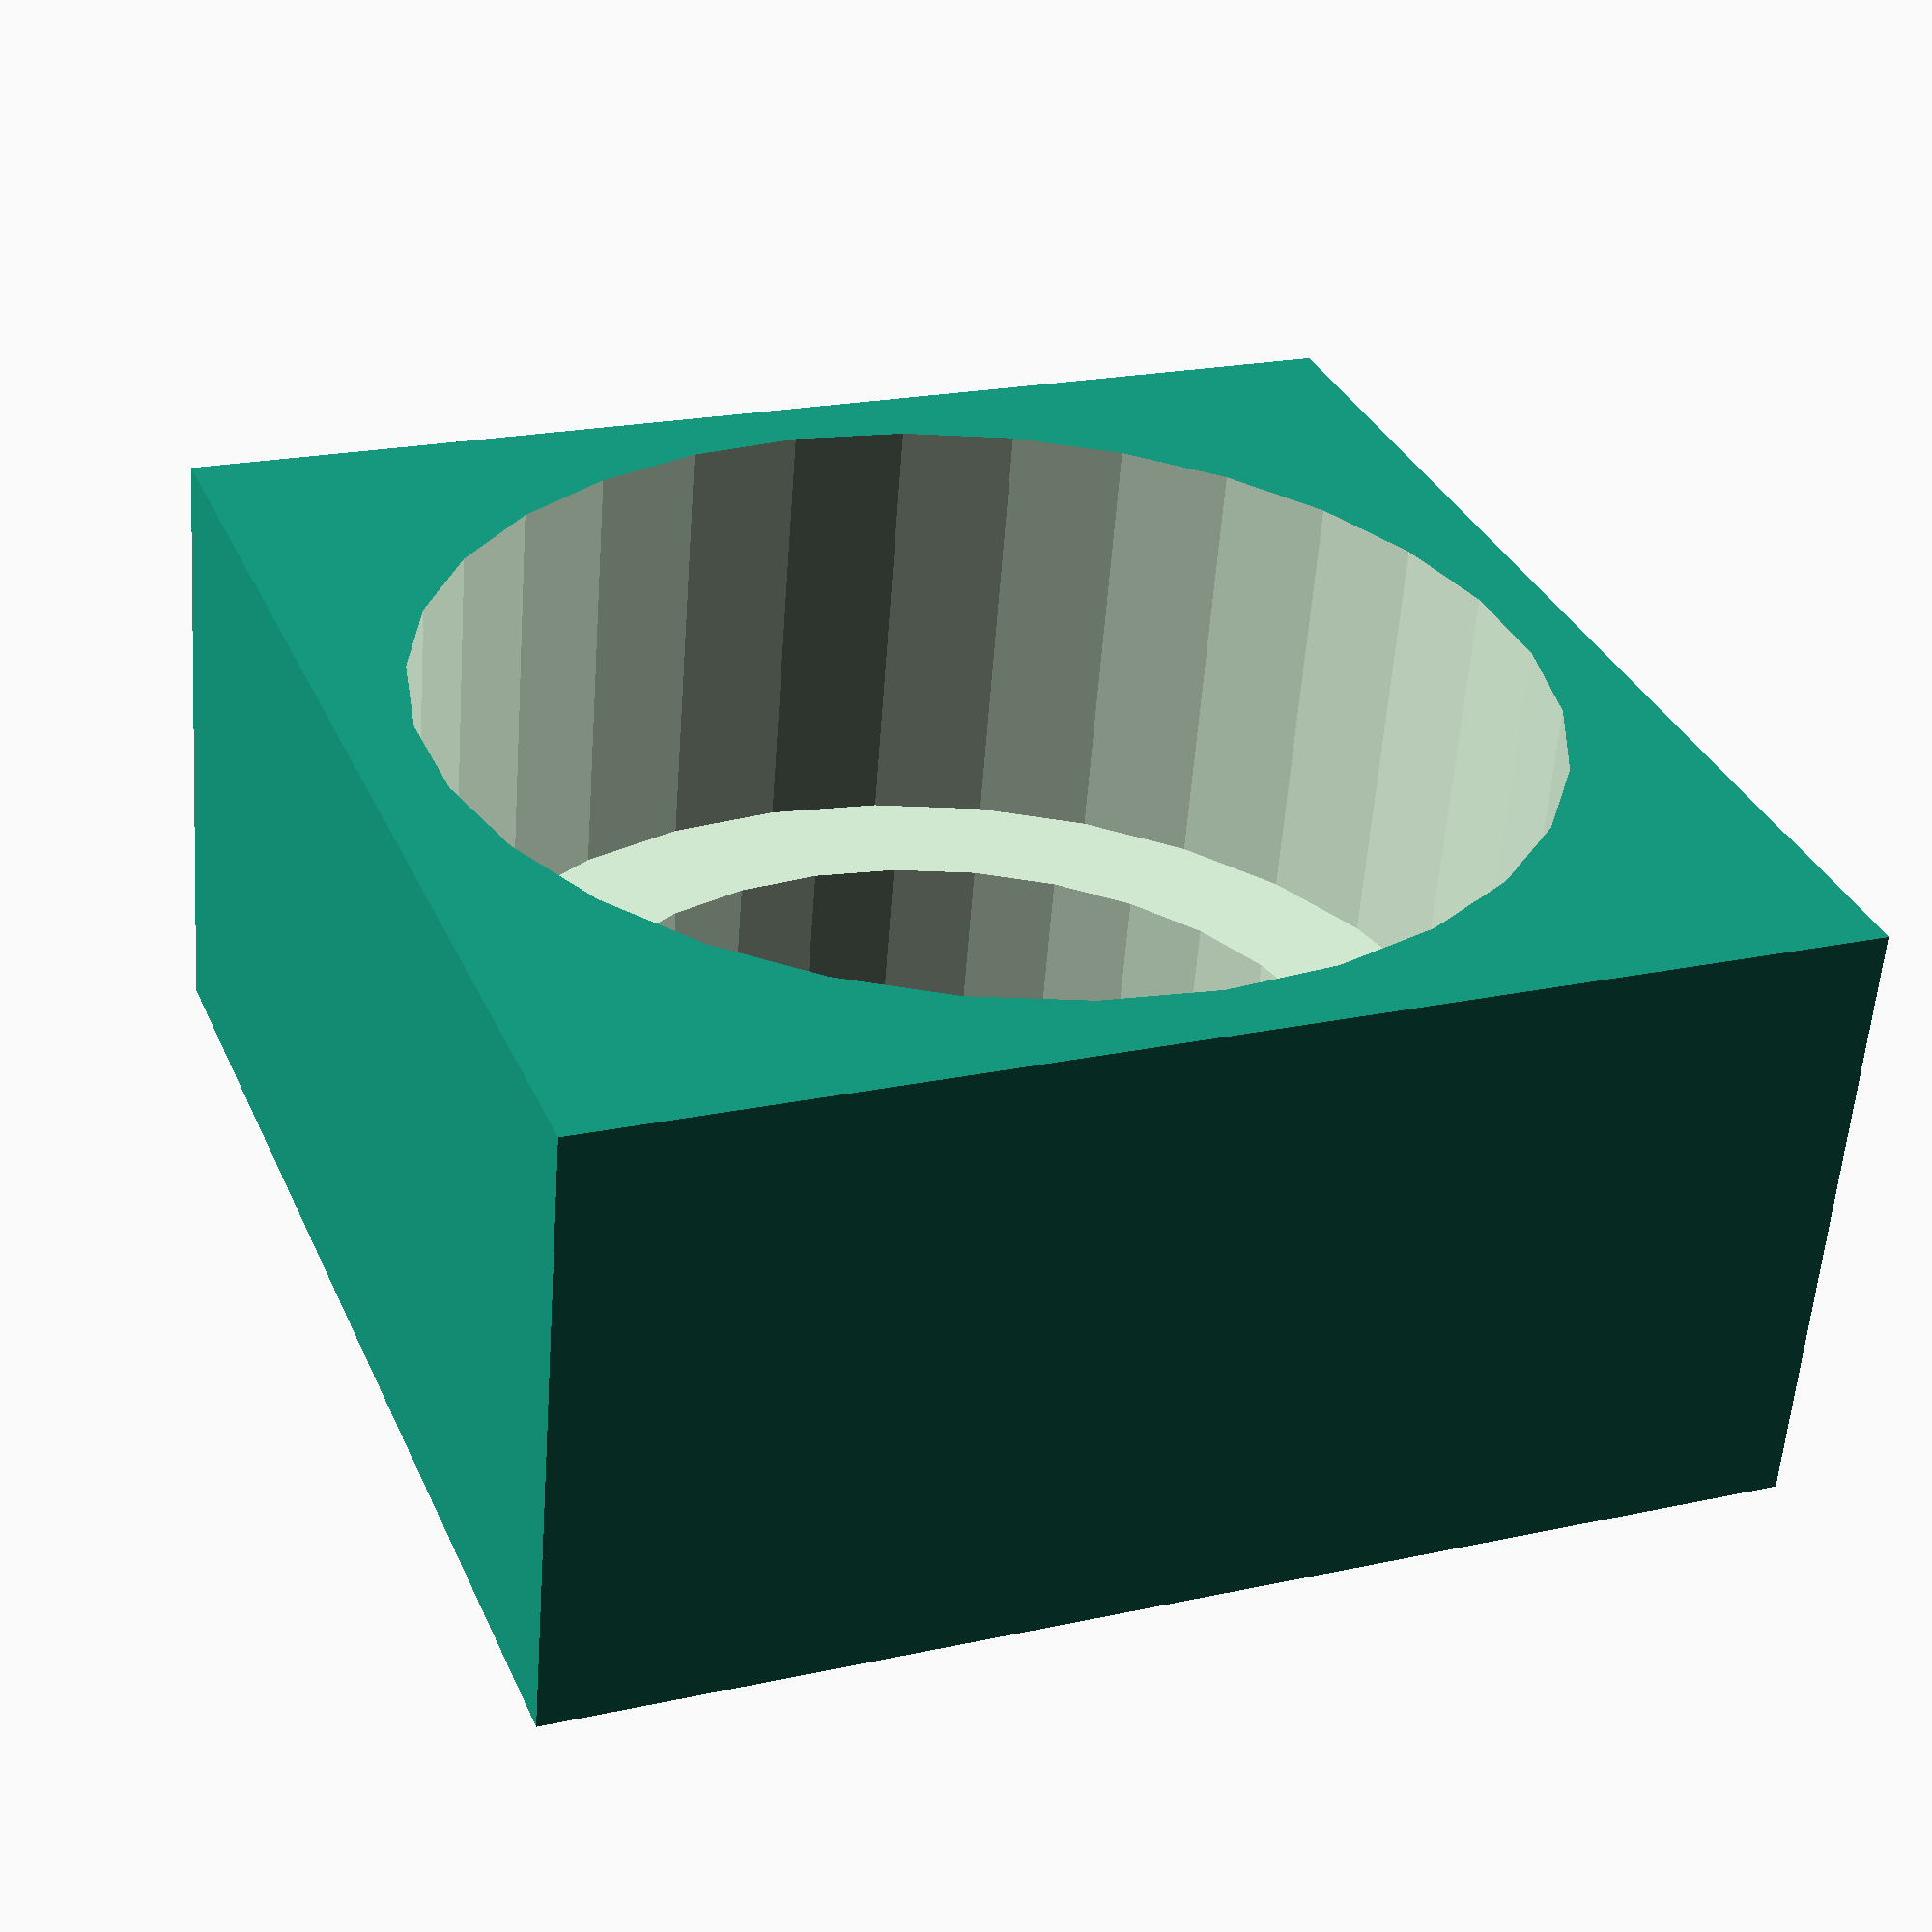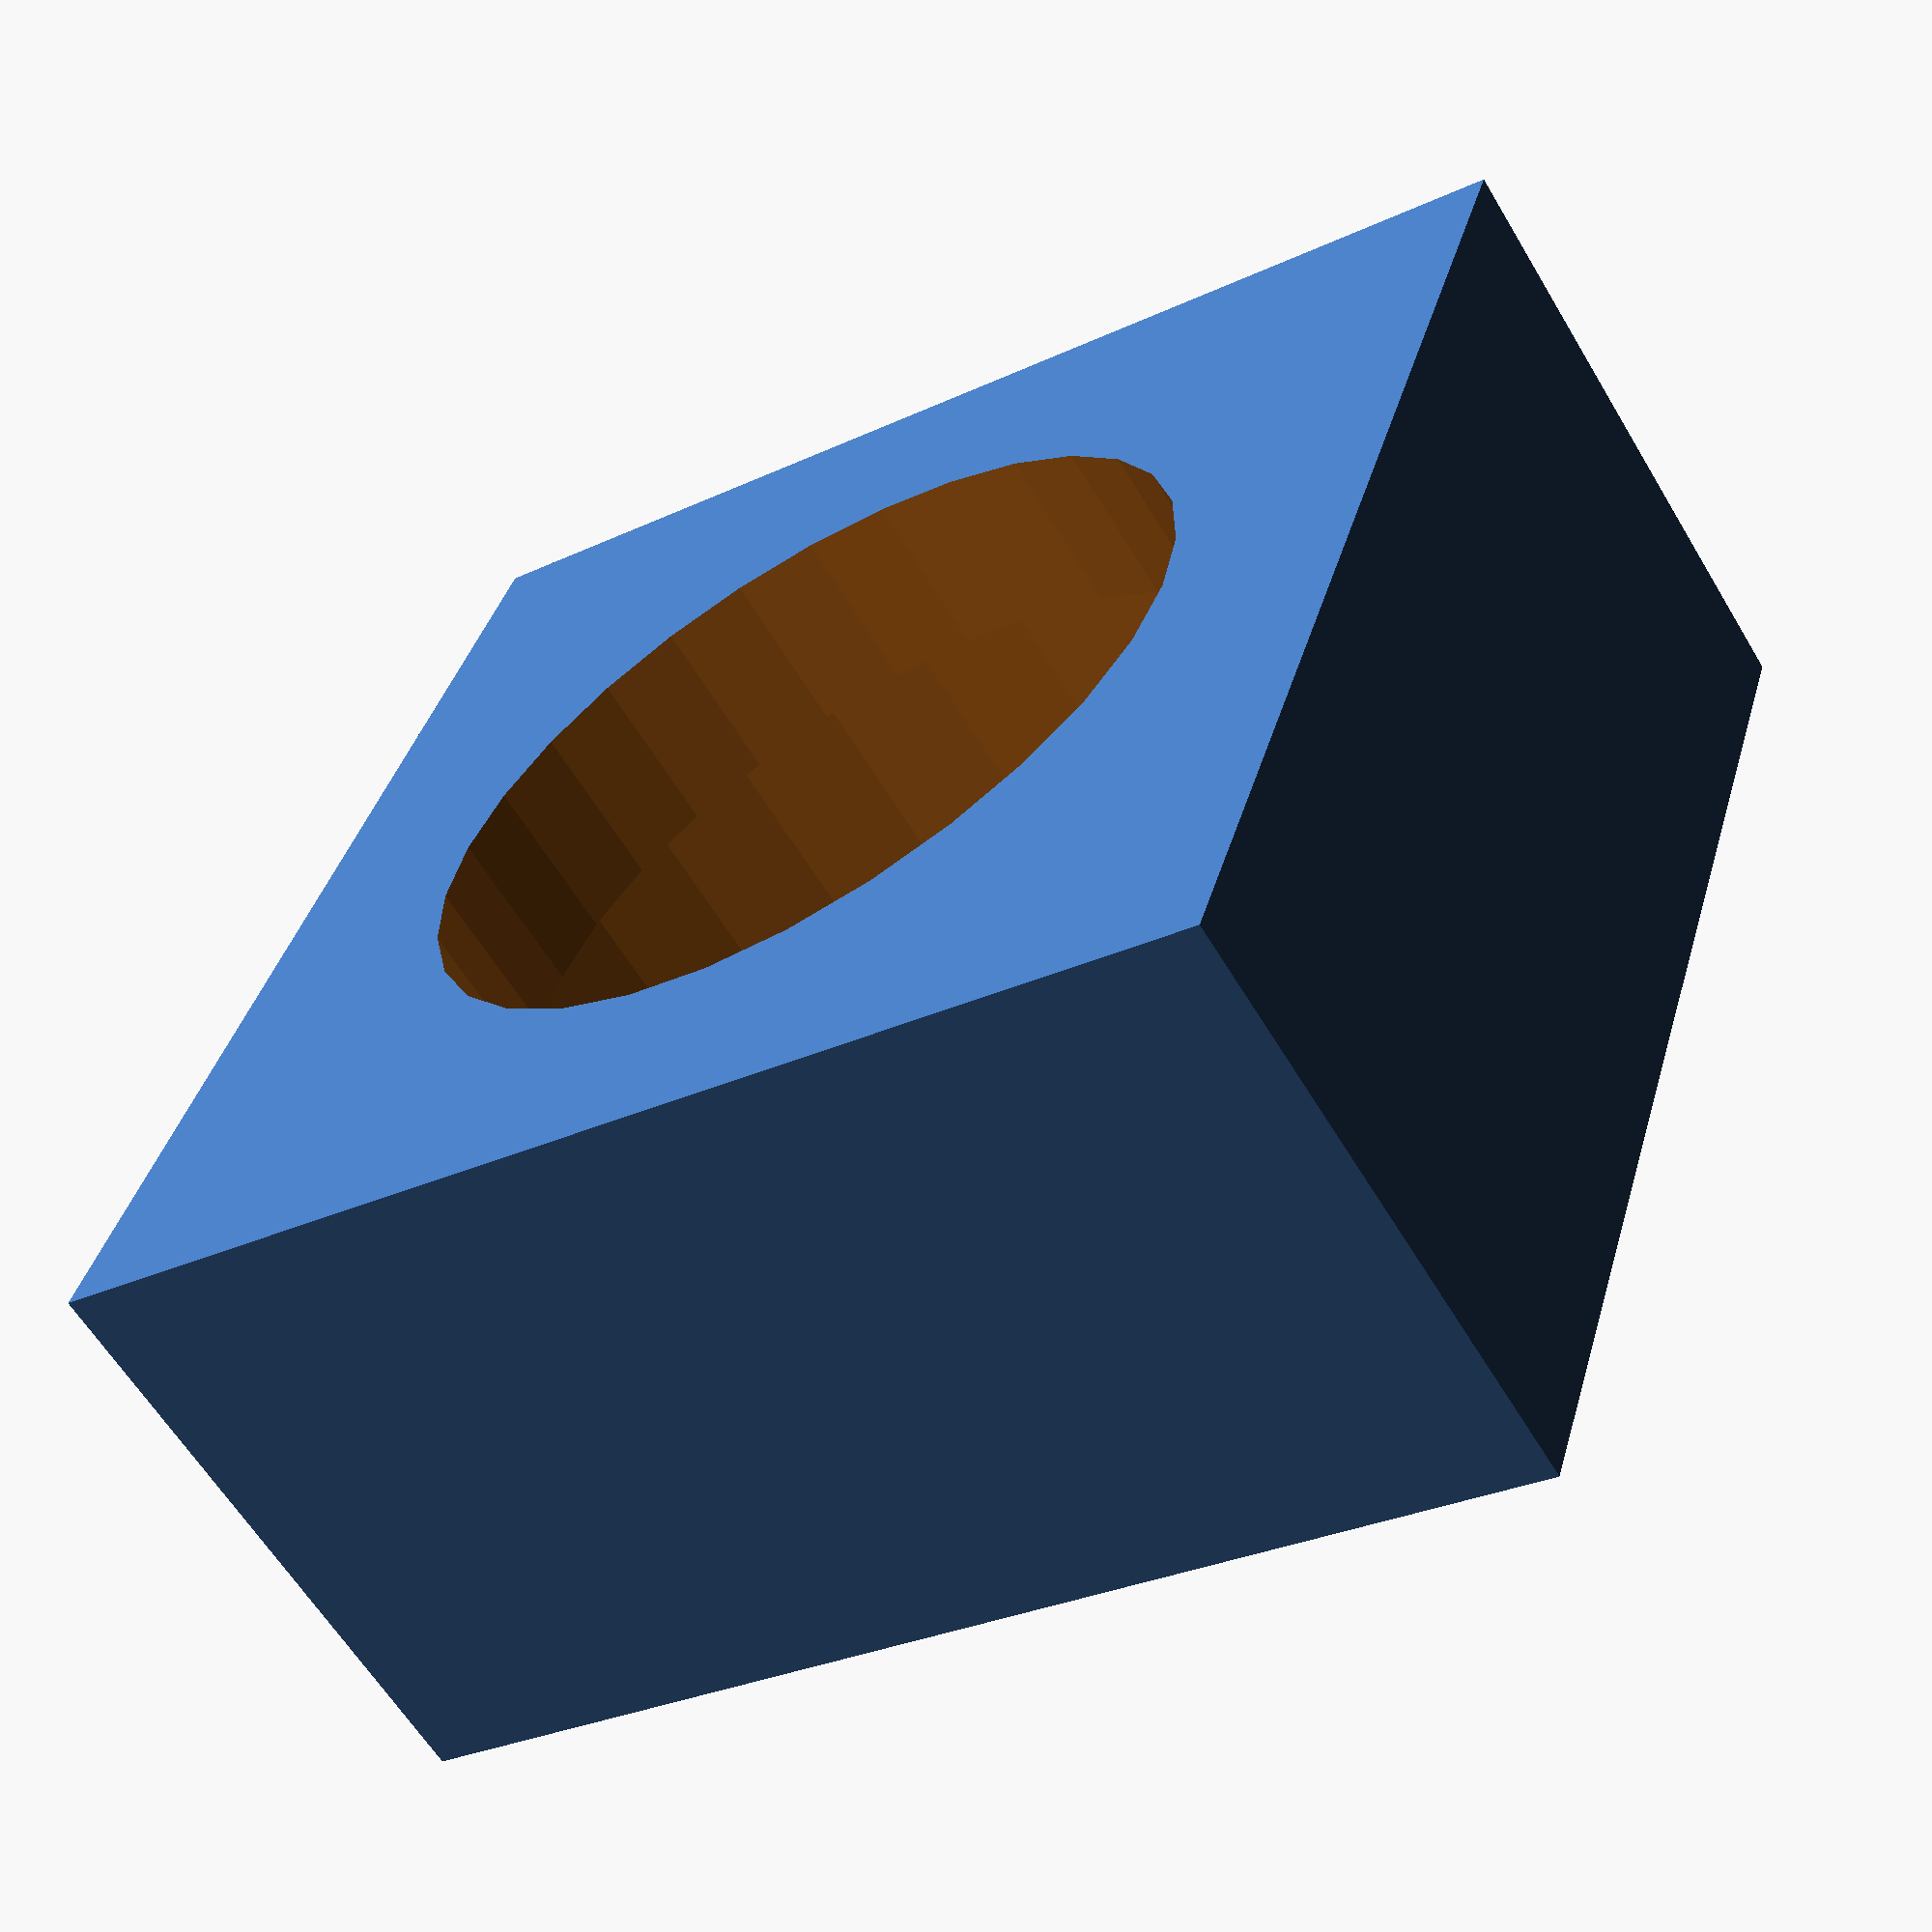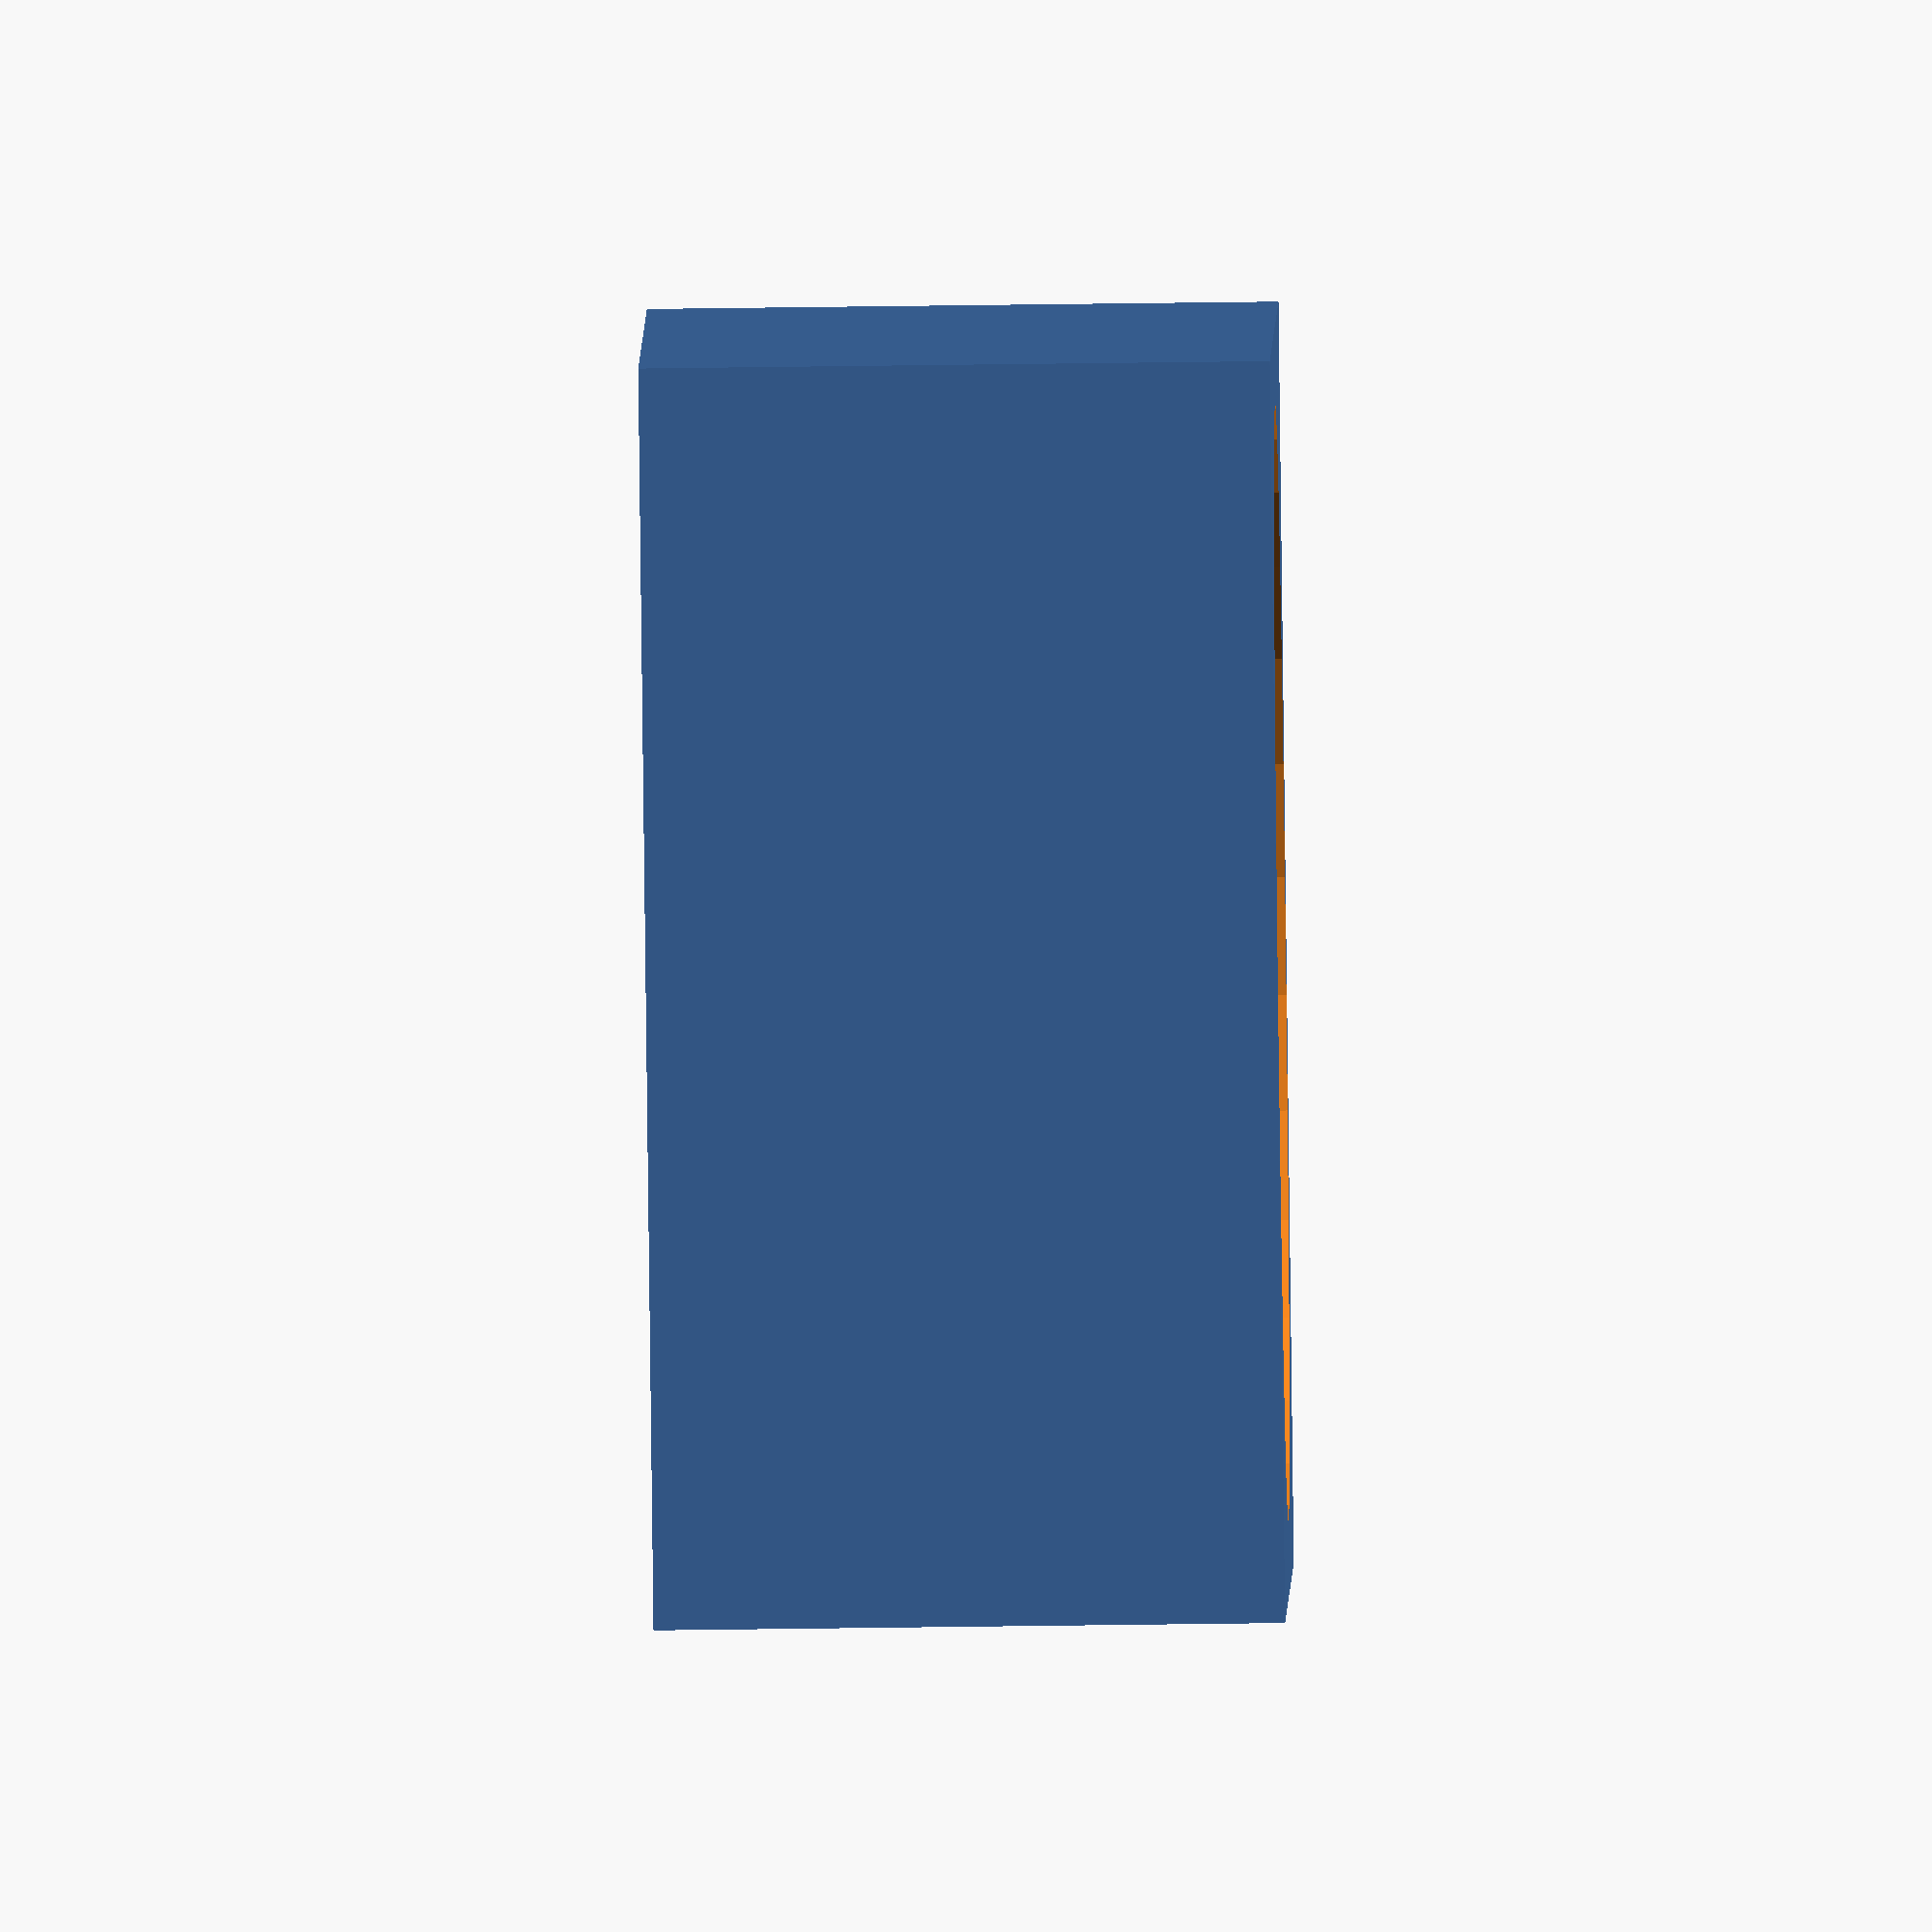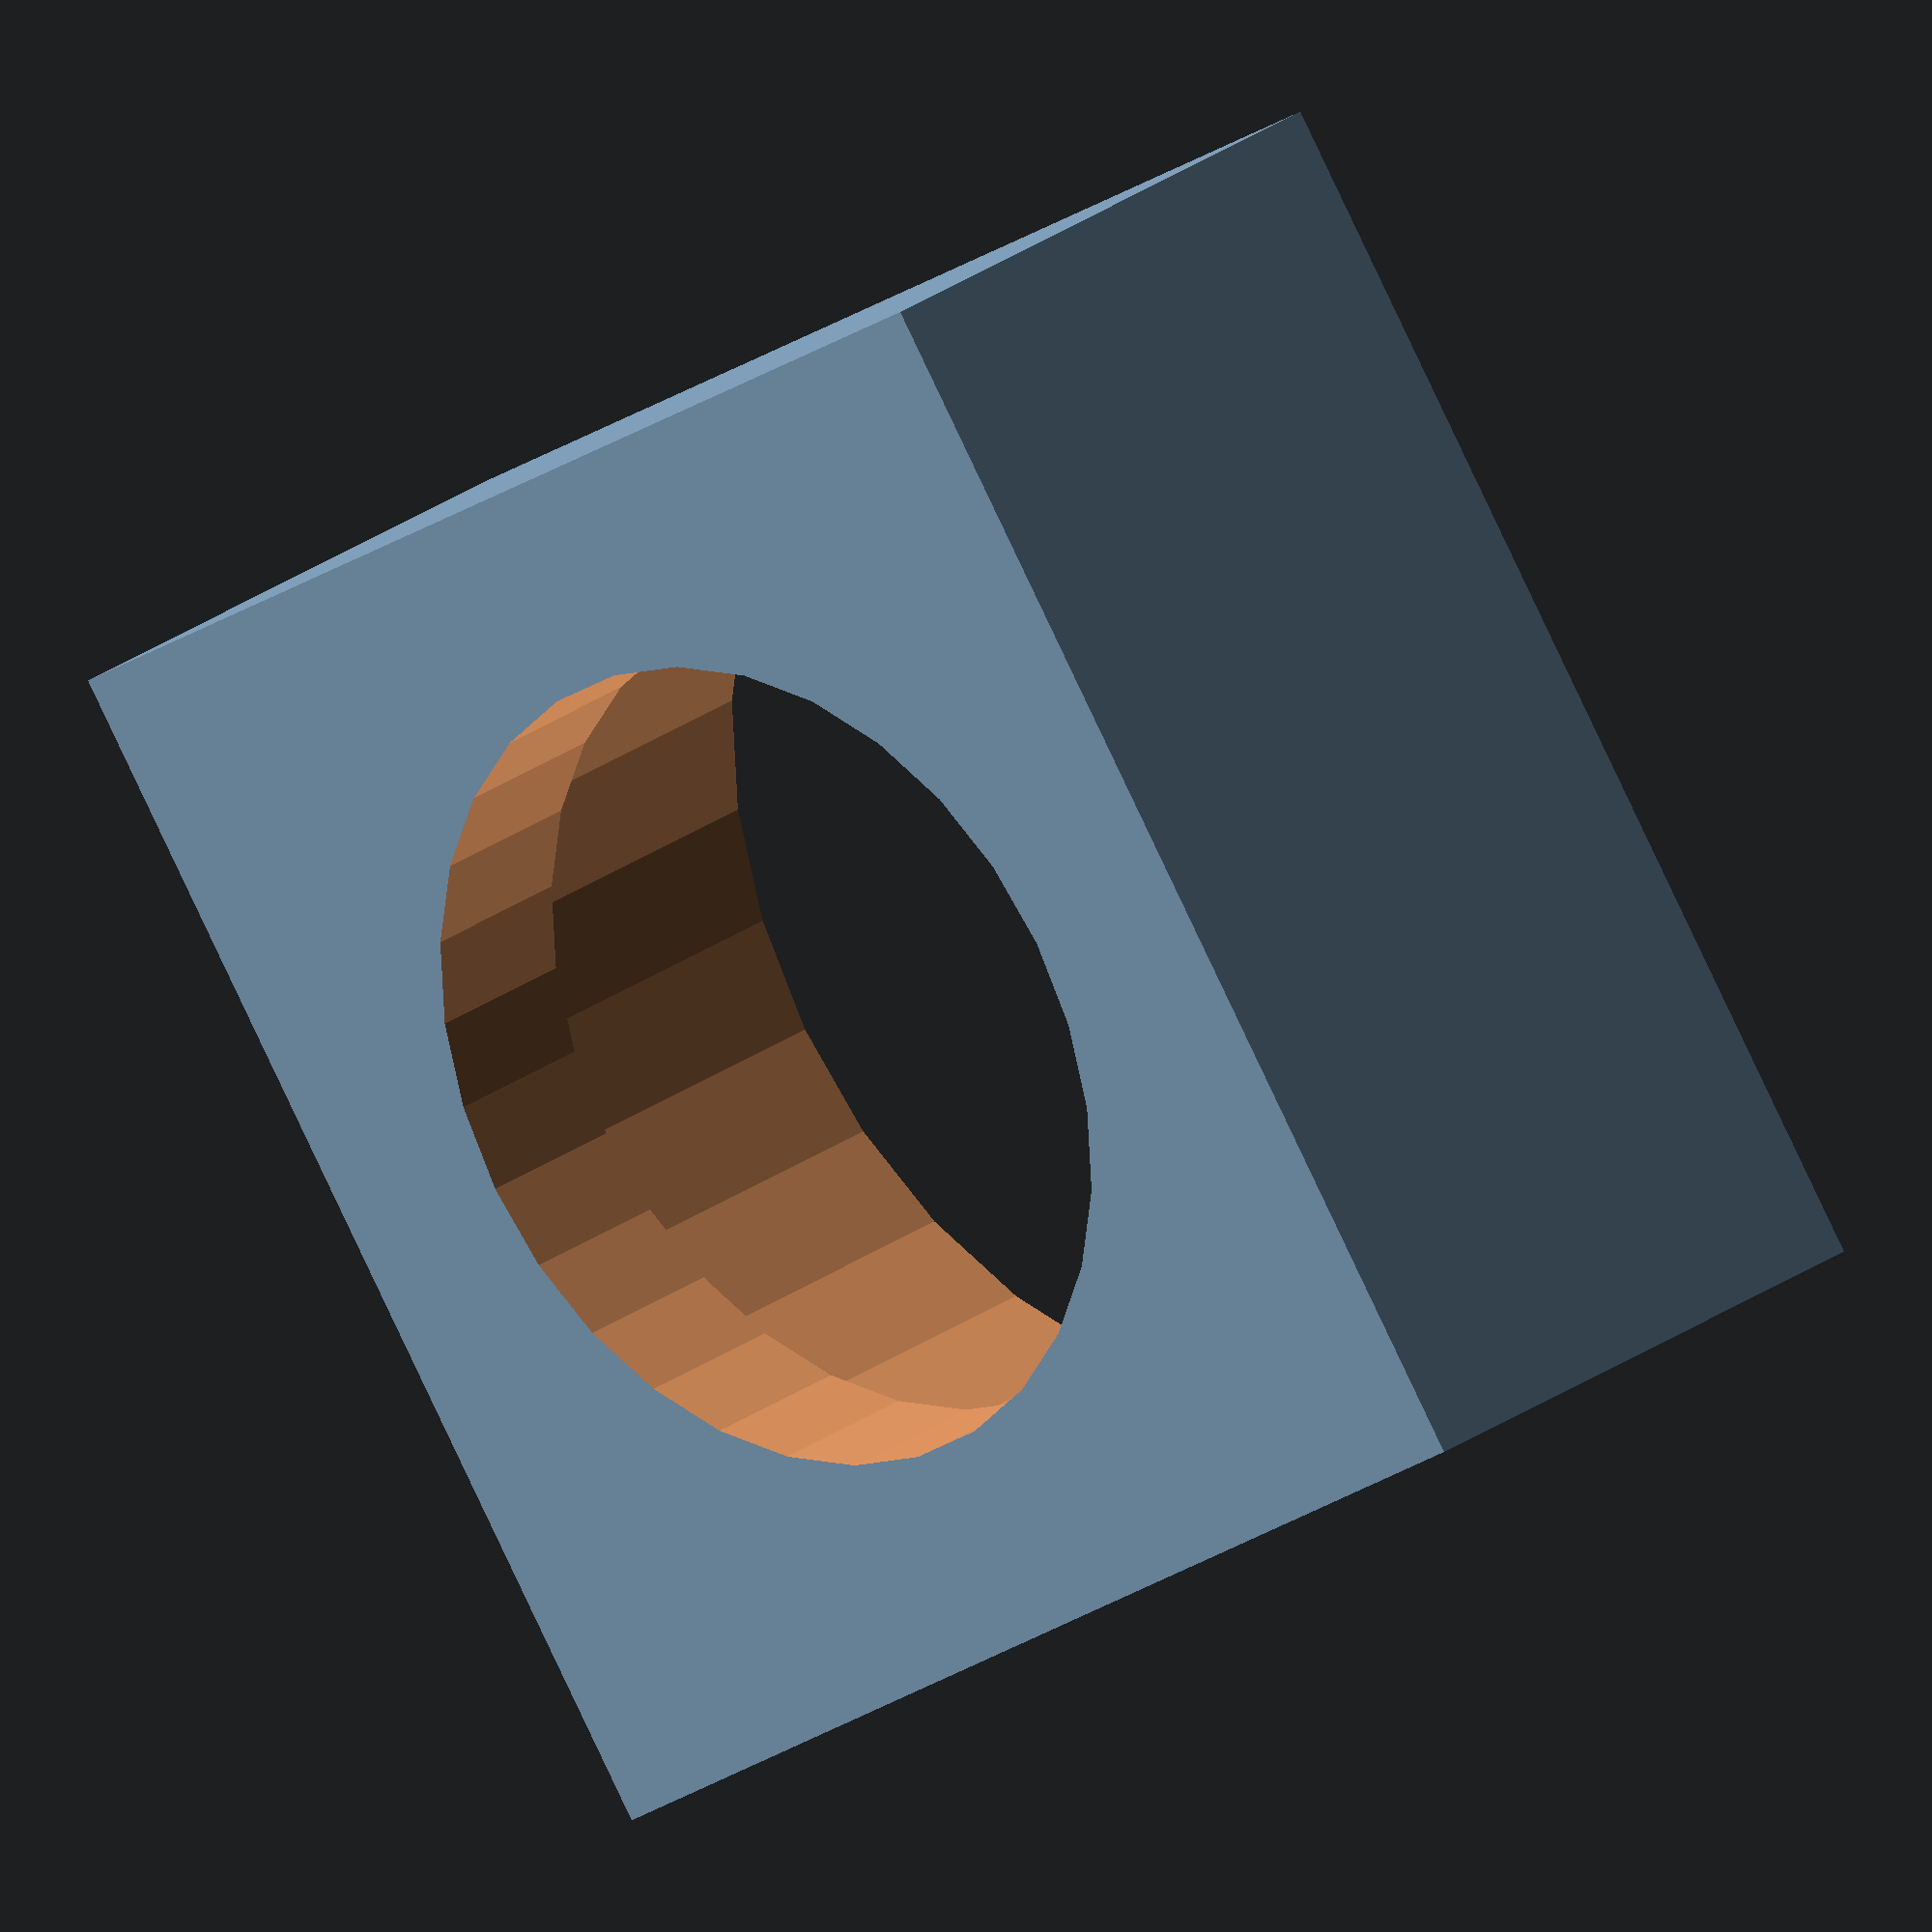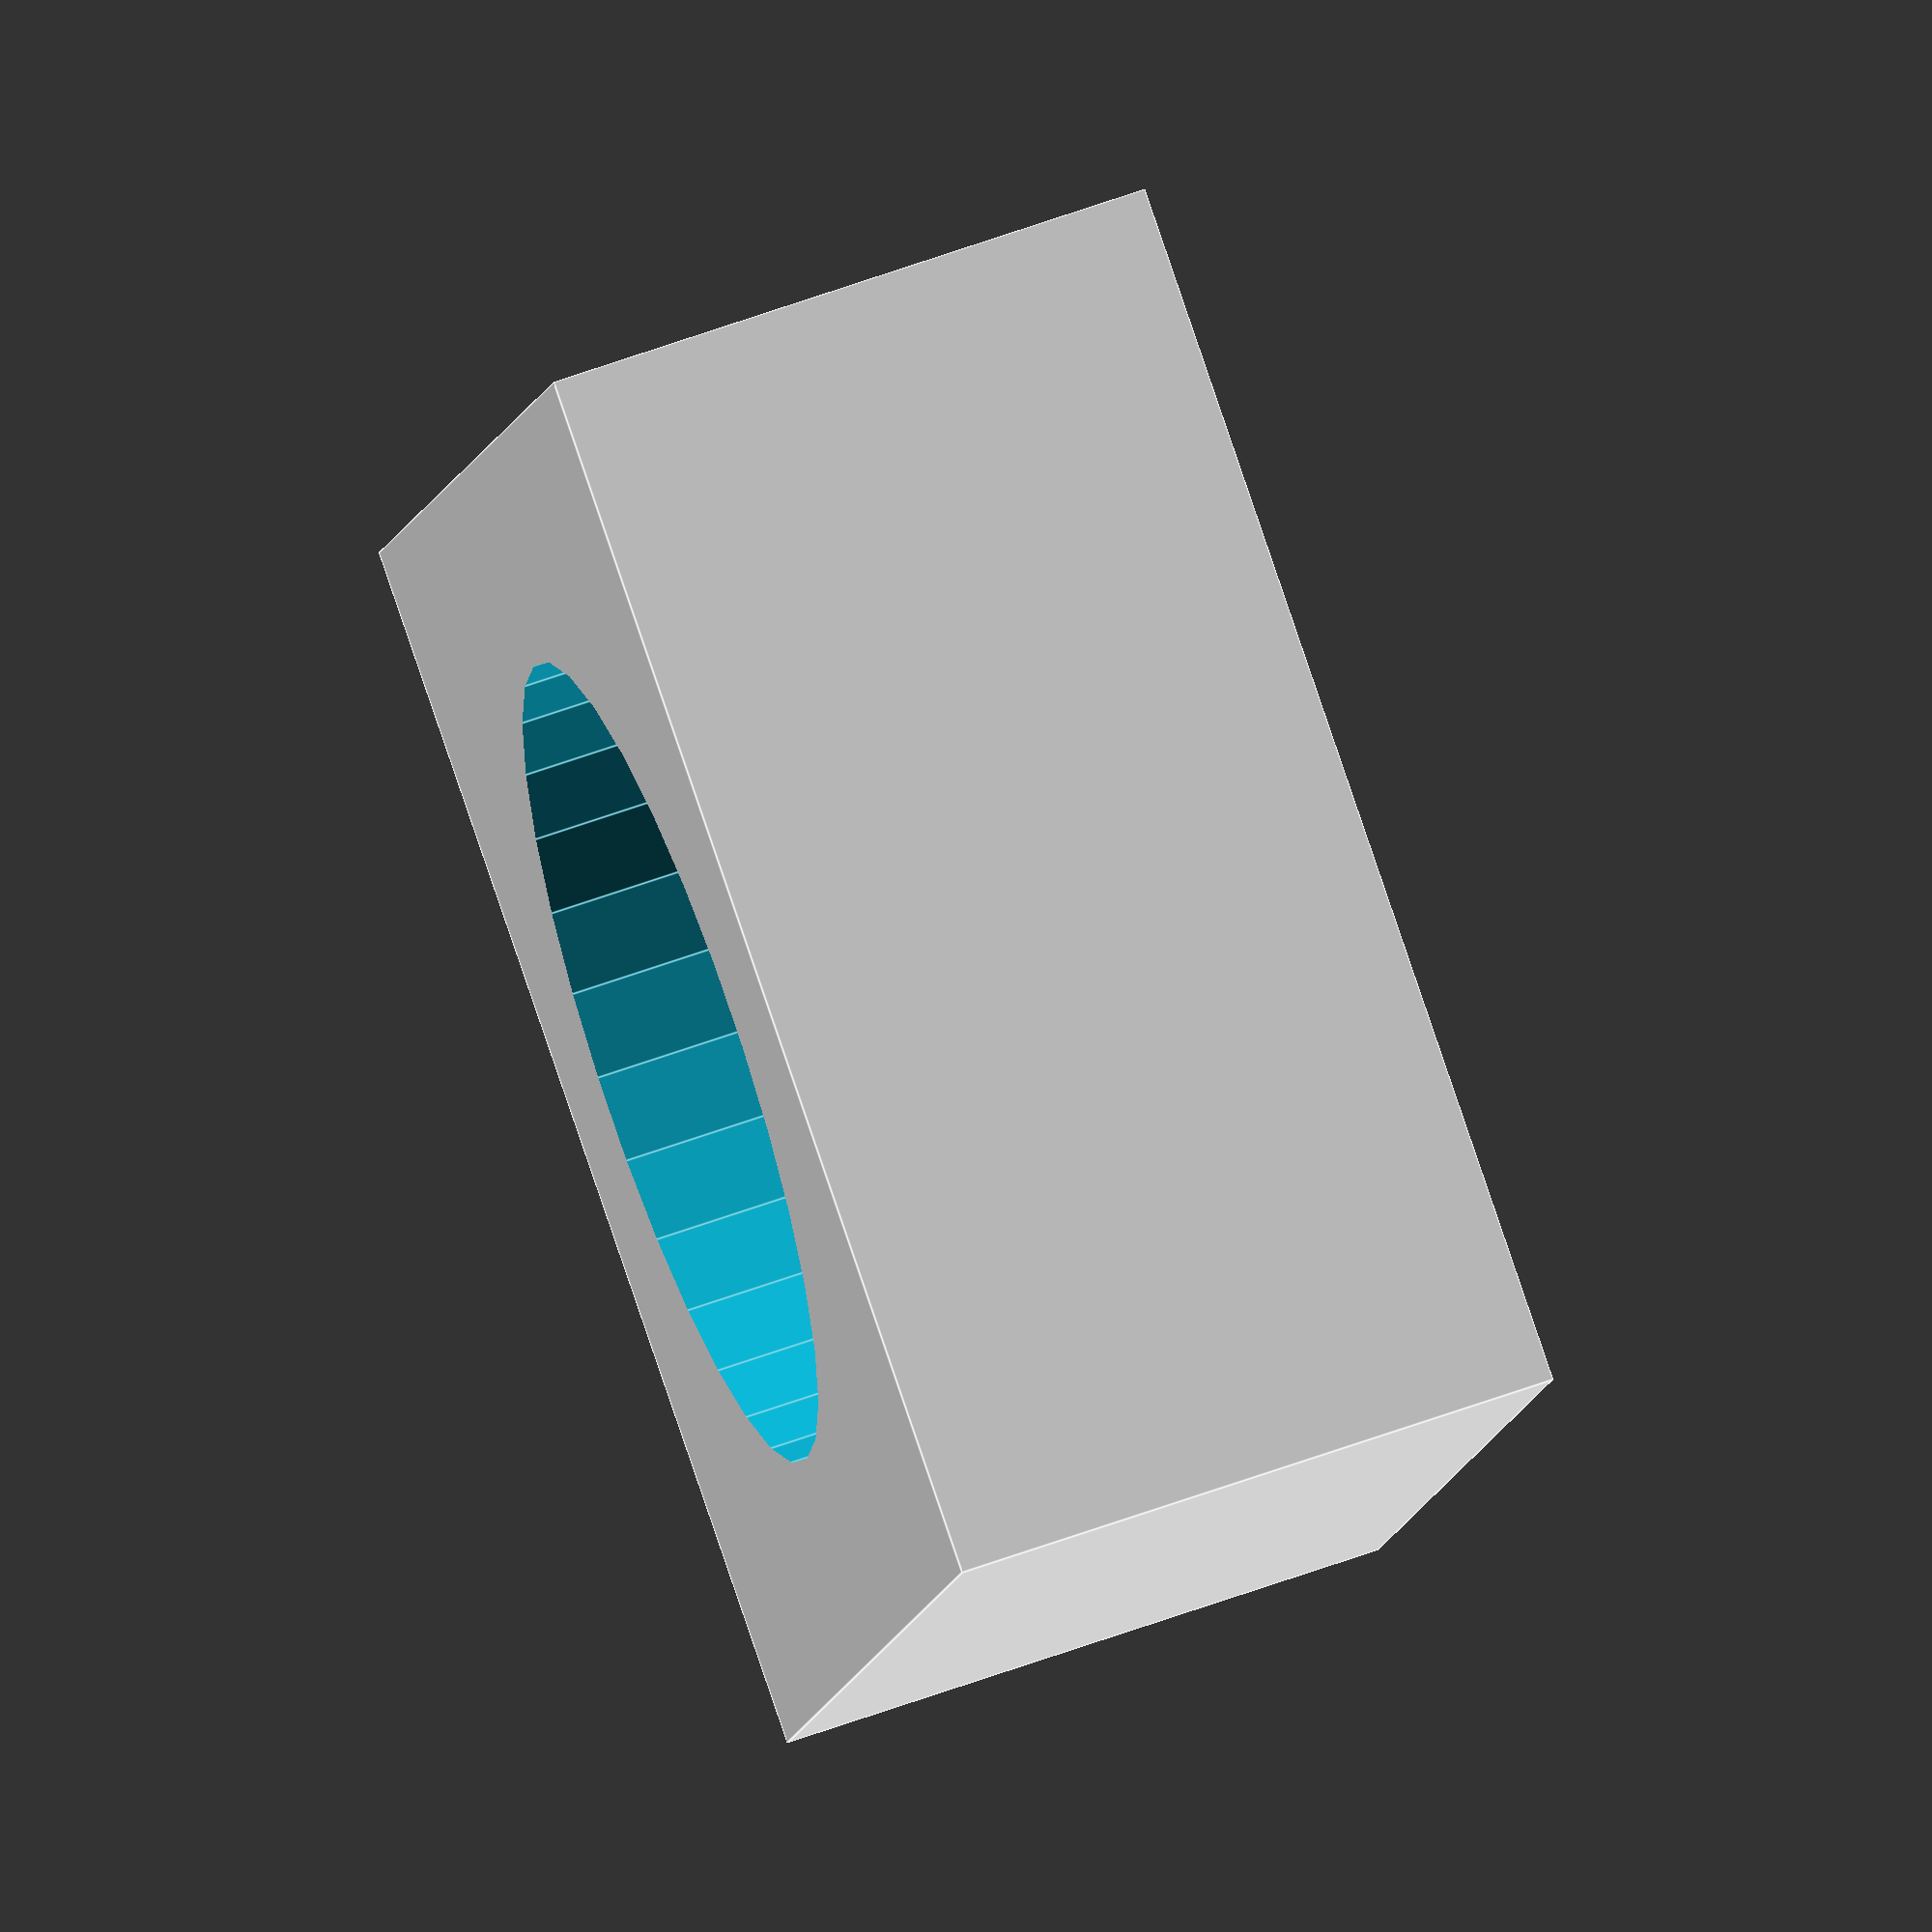
<openscad>
C1 = 40;
C2 = 30;
B = 90;


difference(){

	cube([B,B,B-(B/2)], center = true);
translate([0, 0, -30])
	cylinder(40,C1,C1);
translate([0, 0, -20])
	cylinder(60,C2,C2);

	}



</openscad>
<views>
elev=58.2 azim=111.3 roll=175.7 proj=p view=wireframe
elev=240.9 azim=197.8 roll=149.2 proj=p view=wireframe
elev=57.6 azim=330.3 roll=90.8 proj=o view=solid
elev=155.8 azim=326.2 roll=140.7 proj=o view=wireframe
elev=119.7 azim=23.2 roll=110.6 proj=o view=edges
</views>
